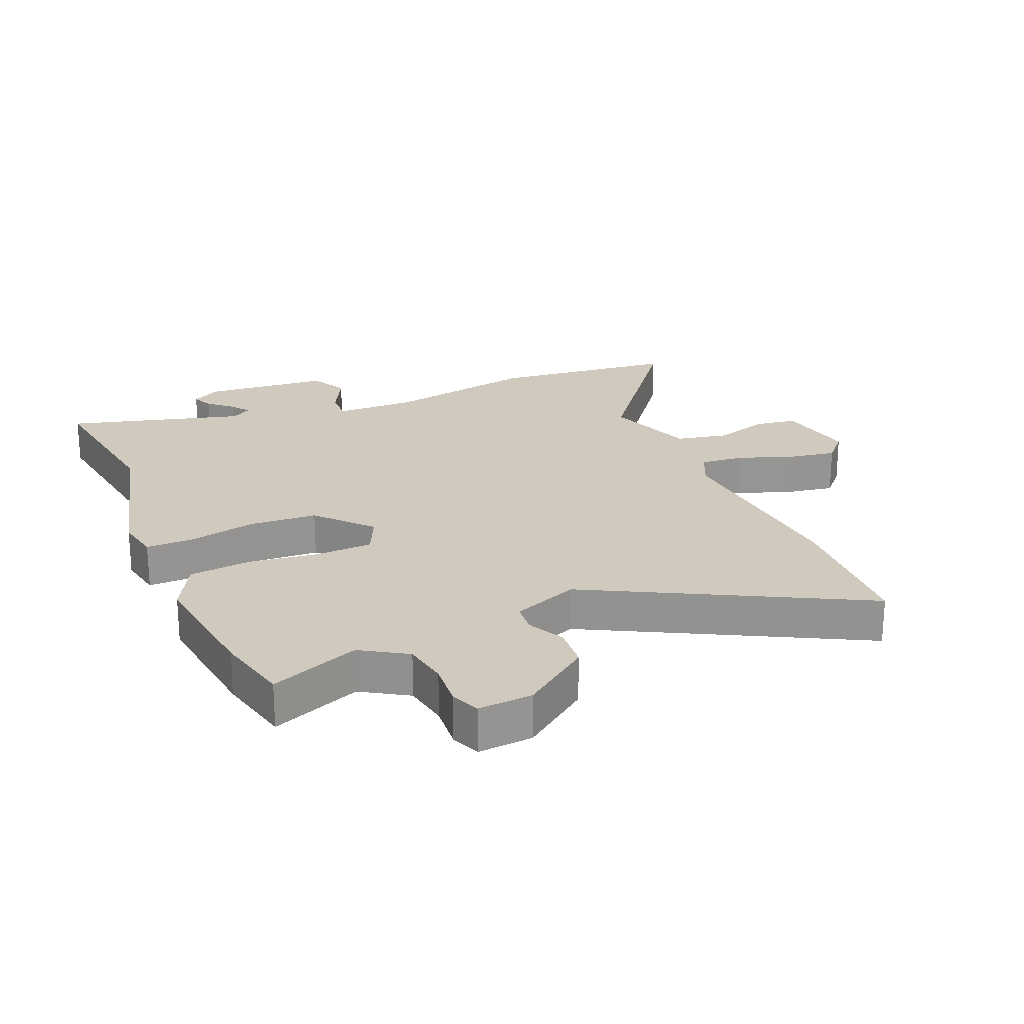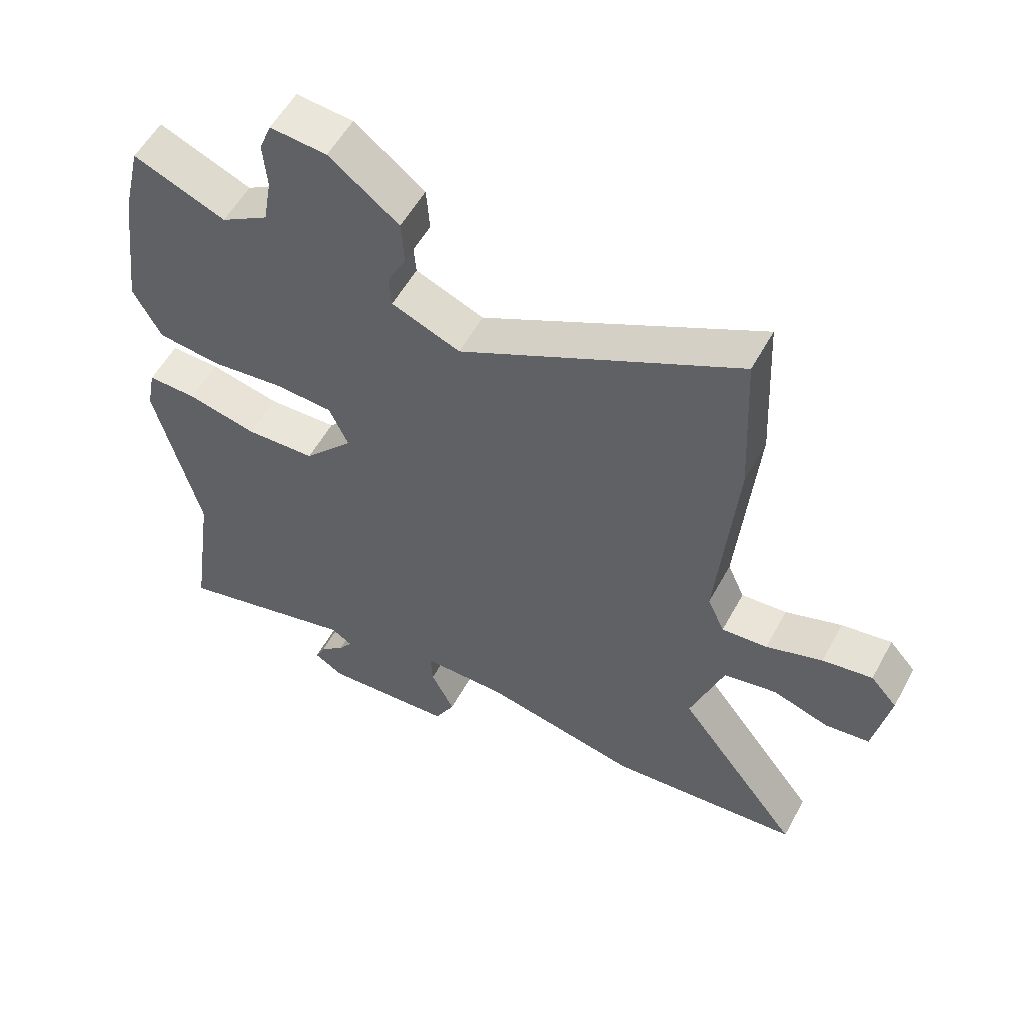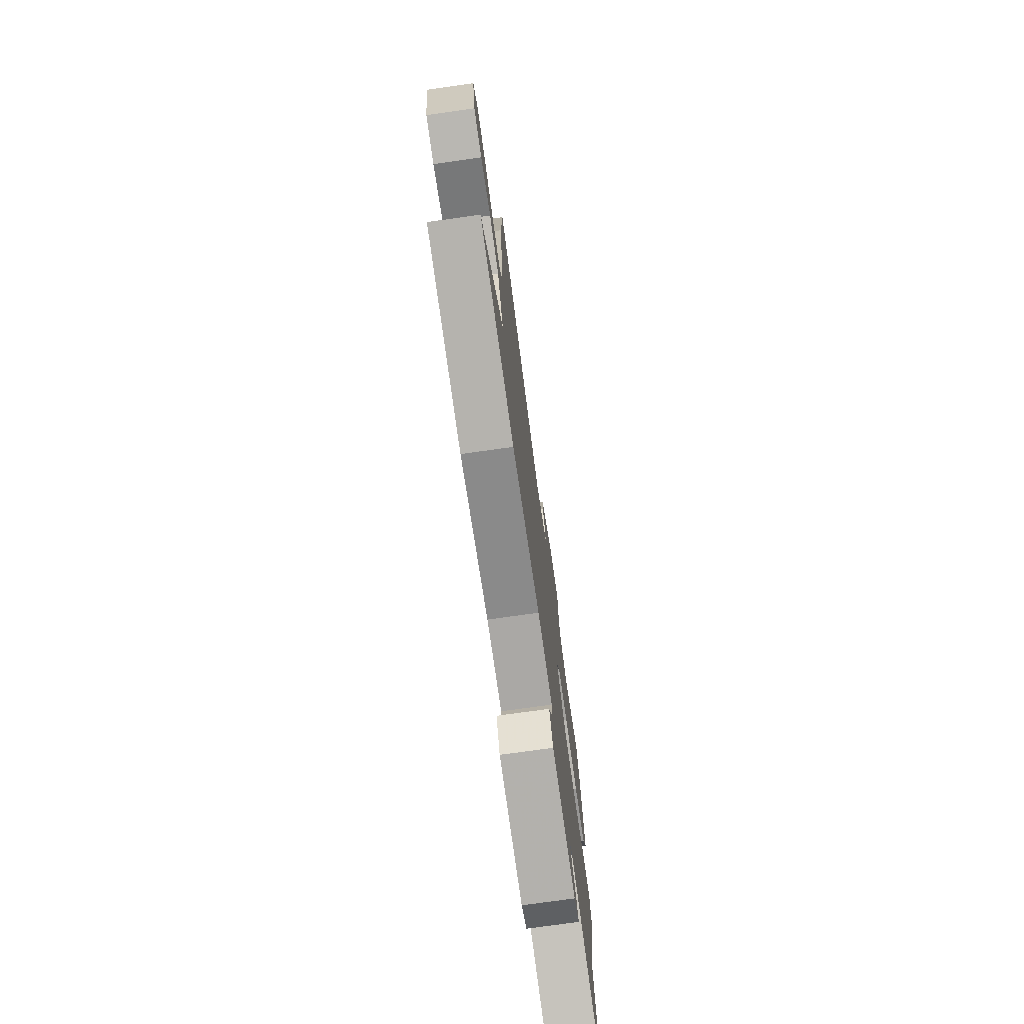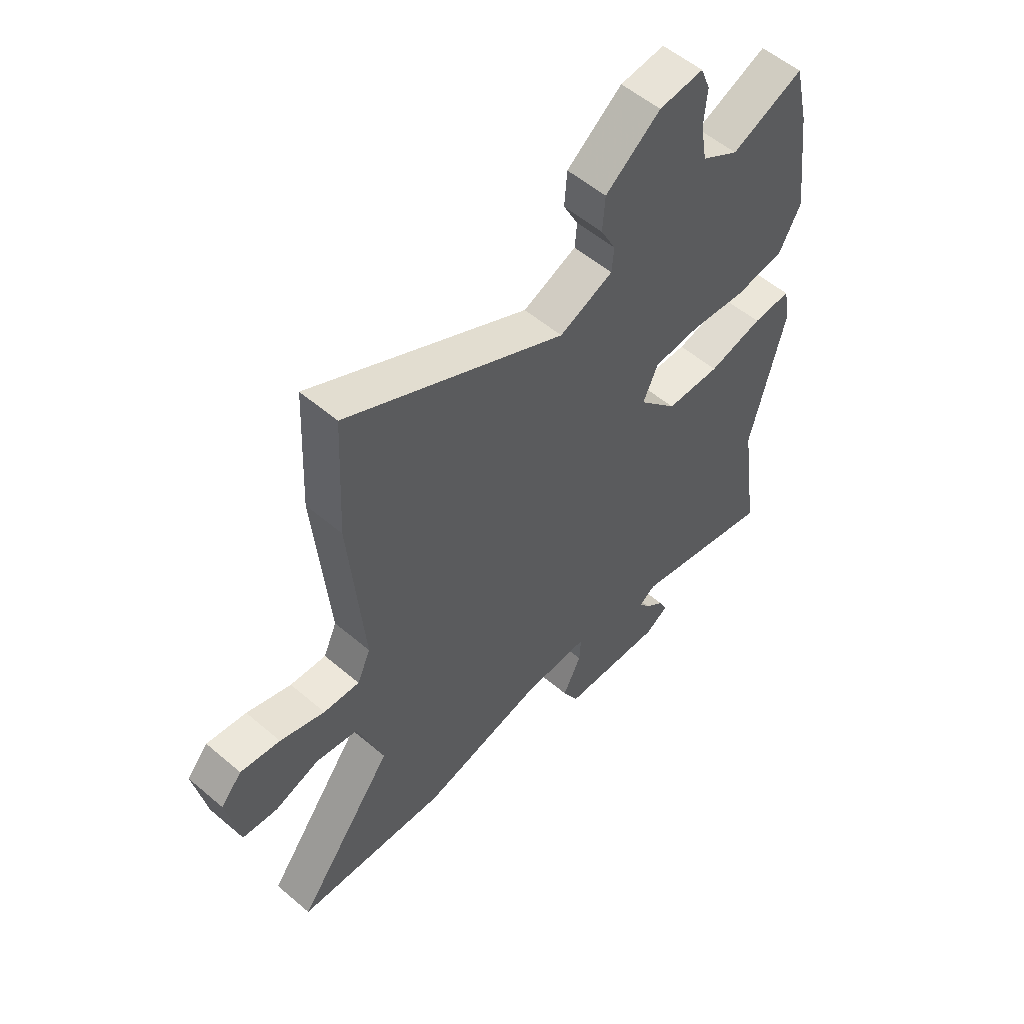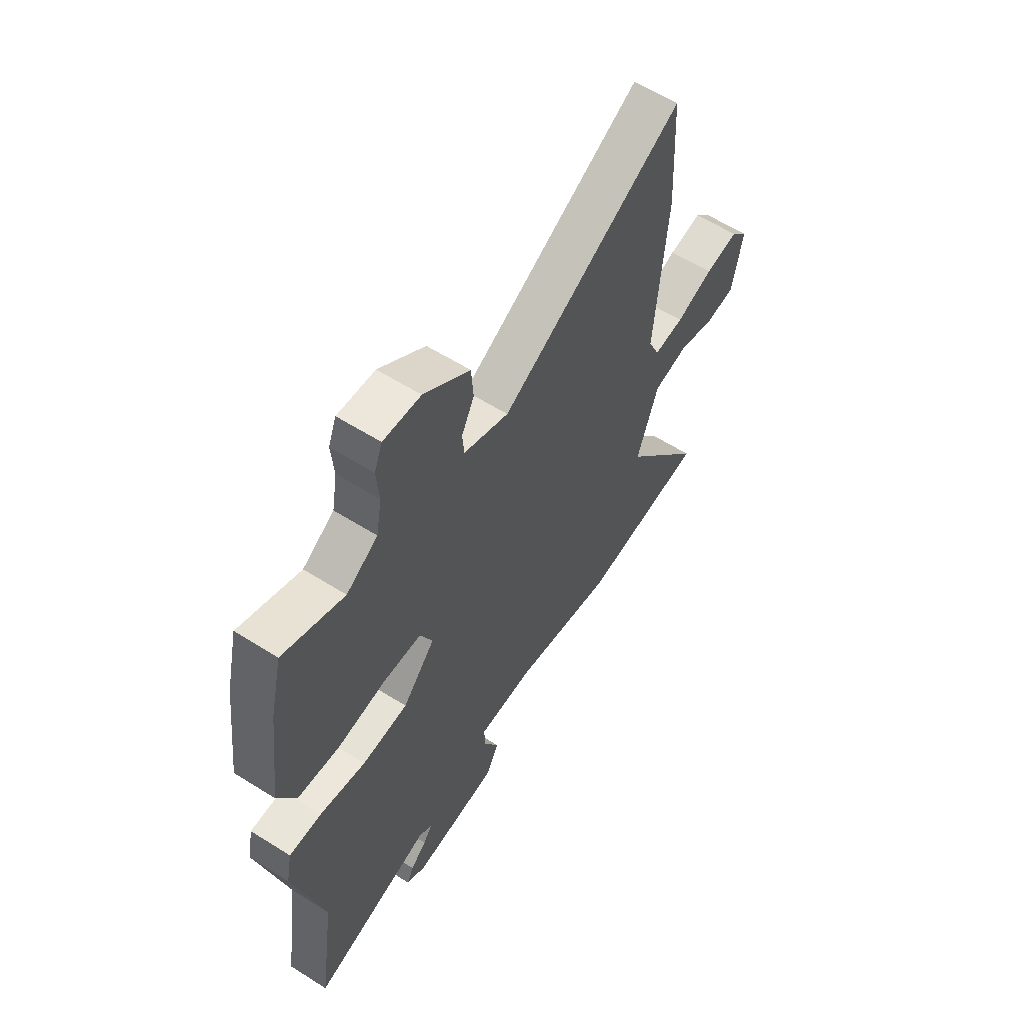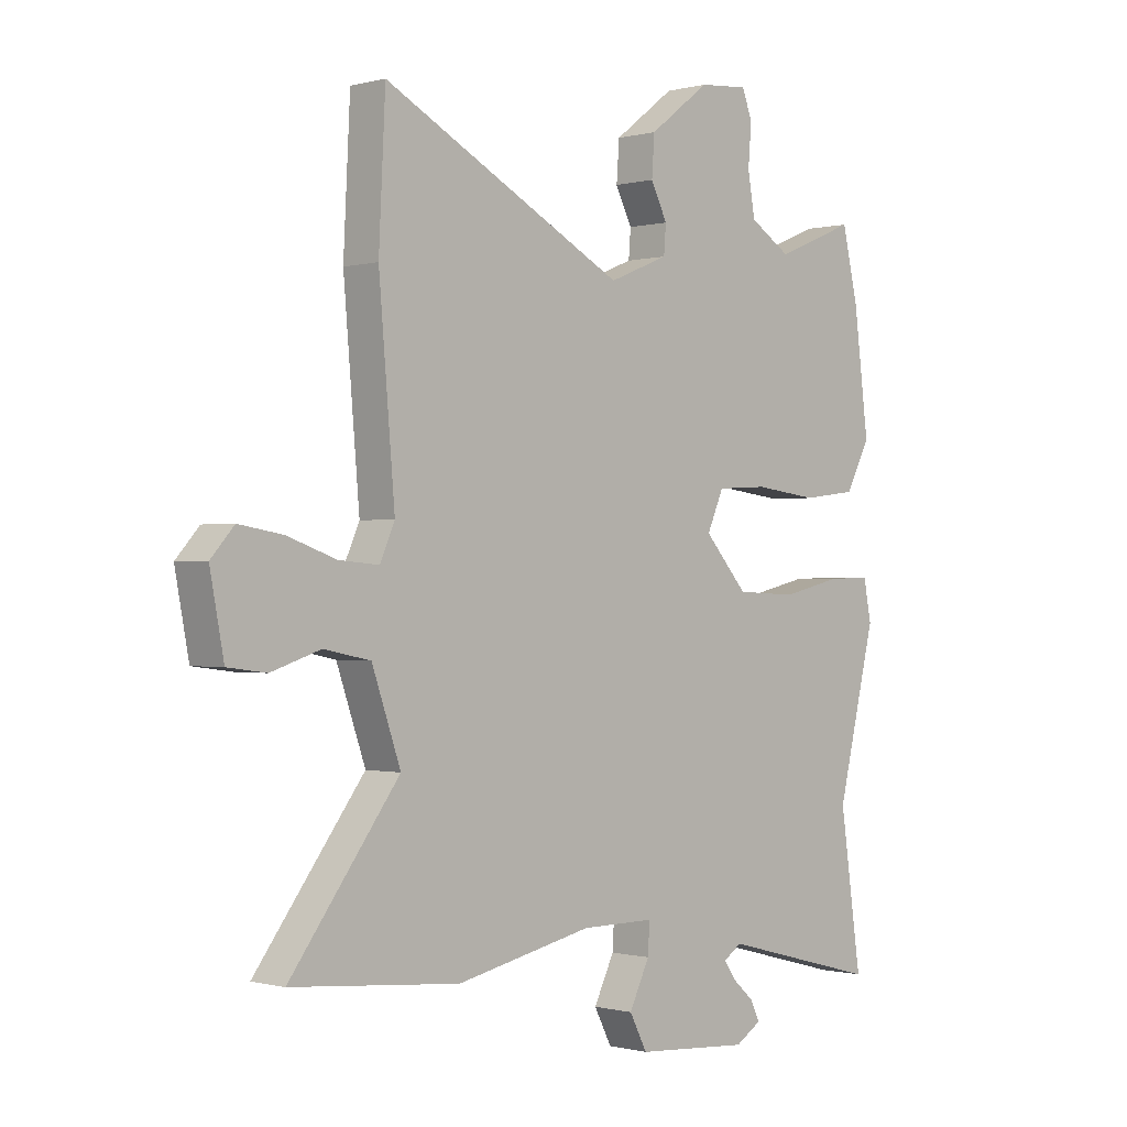
<metadata>
{"format":"obj","ext":"obj","renderer":"f3d","projection":"perspective","resolution":1024,"background":"white","views":[{"elev":22.9,"azim":-22.6,"up":"+Y"},{"elev":55.7,"azim":28.4,"up":"+Z"},{"elev":-75.1,"azim":98.0,"up":"+Z"},{"elev":55.1,"azim":131.9,"up":"+Z"},{"elev":60.0,"azim":-57.2,"up":"+Z"},{"elev":-0.5,"azim":134.1,"up":"+Z"}]}
</metadata>
<code>
v 0.491 0.07 0.687
v 0.503 0.07 0.445
v 0.474 0.07 0.109
v 0.501 0.07 0.049
v 0.573 0.07 0.055
v 0.662 0.07 0.086
v 0.741 0.07 0.099
v 0.783 0.07 0.052
v 0.758 0.07 -0.079
v 0.688 0.07 -0.088
v 0.599 0.07 -0.059
v 0.515 0.07 -0.076
v 0.463 0.07 -0.224
v 0.66 0.07 -0.485
v 0.356 0.07 -0.513
v 0.11 0.07 -0.461
v -0.023 0.07 -0.461
v -0.02 0.07 -0.515
v 0.017 0.07 -0.59
v -0.015 0.07 -0.651
v -0.221 0.07 -0.666
v -0.268 0.07 -0.637
v -0.252 0.07 -0.603
v -0.213 0.07 -0.568
v -0.191 0.07 -0.537
v -0.224 0.07 -0.515
v -0.513 0.07 -0.591
v -0.474 0.07 -0.322
v -0.544 0.07 -0.037
v -0.53 0.07 0.035
v -0.452 0.07 0.033
v -0.342 0.07 0.008
v -0.232 0.07 0.013
v -0.154 0.07 0.1
v -0.184 0.07 0.167
v -0.276 0.07 0.172
v -0.392 0.07 0.158
v -0.491 0.07 0.17
v -0.535 0.07 0.253
v -0.508 0.07 0.467
v -0.479 0.07 0.59
v -0.334 0.07 0.53
v -0.259 0.07 0.576
v -0.246 0.07 0.651
v -0.252 0.07 0.725
v -0.233 0.07 0.773
v -0.144 0.07 0.765
v -0.034 0.07 0.681
v -0.029 0.07 0.611
v -0.059 0.07 0.552
v -0.055 0.07 0.502
v 0.053 0.07 0.458
v 0.491 0 0.687
v 0.503 0 0.445
v 0.474 0 0.109
v 0.501 0 0.049
v 0.573 0 0.055
v 0.662 0 0.086
v 0.741 0 0.099
v 0.783 0 0.052
v 0.758 0 -0.079
v 0.688 0 -0.088
v 0.599 0 -0.059
v 0.515 0 -0.076
v 0.463 0 -0.224
v 0.66 0 -0.485
v 0.356 0 -0.513
v 0.11 0 -0.461
v -0.023 0 -0.461
v -0.02 0 -0.515
v 0.017 0 -0.59
v -0.015 0 -0.651
v -0.221 0 -0.666
v -0.268 0 -0.637
v -0.252 0 -0.603
v -0.213 0 -0.568
v -0.191 0 -0.537
v -0.224 0 -0.515
v -0.513 0 -0.591
v -0.474 0 -0.322
v -0.544 0 -0.037
v -0.53 0 0.035
v -0.452 0 0.033
v -0.342 0 0.008
v -0.232 0 0.013
v -0.154 0 0.1
v -0.184 0 0.167
v -0.276 0 0.172
v -0.392 0 0.158
v -0.491 0 0.17
v -0.535 0 0.253
v -0.508 0 0.467
v -0.479 0 0.59
v -0.334 0 0.53
v -0.259 0 0.576
v -0.246 0 0.651
v -0.252 0 0.725
v -0.233 0 0.773
v -0.144 0 0.765
v -0.034 0 0.681
v -0.029 0 0.611
v -0.059 0 0.552
v -0.055 0 0.502
v 0.053 0 0.458
f 48 49 50
f 47 48 50
f 46 47 50
f 45 46 50
f 44 45 50
f 43 44 50 51
f 42 43 51 52
f 40 41 42
f 39 40 42
f 38 39 42
f 37 38 42
f 36 37 42
f 35 36 42 52
f 30 31 32
f 29 30 32
f 28 29 32
f 28 32 33
f 27 28 33
f 26 27 33
f 25 26 33 34
f 22 23 24
f 21 22 24
f 20 21 24
f 19 20 24
f 18 19 24
f 17 18 24 25
f 13 14 15 16
f 12 13 16 17
f 9 10 11
f 8 9 11
f 7 8 11
f 6 7 11
f 5 6 11
f 4 5 11 12
f 17 25 34
f 12 17 34
f 4 12 34
f 3 4 34
f 34 35 52
f 3 34 52
f 2 3 52
f 1 2 52
f 102 101 100
f 102 100 99
f 102 99 98
f 102 98 97
f 102 97 96
f 103 102 96 95
f 104 103 95 94
f 94 93 92
f 94 92 91
f 94 91 90
f 94 90 89
f 94 89 88
f 104 94 88 87
f 84 83 82
f 84 82 81
f 84 81 80
f 85 84 80
f 85 80 79
f 85 79 78
f 86 85 78 77
f 76 75 74
f 76 74 73
f 76 73 72
f 76 72 71
f 76 71 70
f 77 76 70 69
f 68 67 66 65
f 69 68 65 64
f 63 62 61
f 63 61 60
f 63 60 59
f 63 59 58
f 63 58 57
f 64 63 57 56
f 86 77 69
f 86 69 64
f 86 64 56
f 86 56 55
f 104 87 86
f 104 86 55
f 104 55 54
f 104 54 53
f 1 53 54 2
f 2 54 55 3
f 3 55 56 4
f 4 56 57 5
f 5 57 58 6
f 6 58 59 7
f 7 59 60 8
f 8 60 61 9
f 9 61 62 10
f 10 62 63 11
f 11 63 64 12
f 12 64 65 13
f 13 65 66 14
f 14 66 67 15
f 15 67 68 16
f 16 68 69 17
f 17 69 70 18
f 18 70 71 19
f 19 71 72 20
f 20 72 73 21
f 21 73 74 22
f 22 74 75 23
f 23 75 76 24
f 24 76 77 25
f 25 77 78 26
f 26 78 79 27
f 27 79 80 28
f 28 80 81 29
f 29 81 82 30
f 30 82 83 31
f 31 83 84 32
f 32 84 85 33
f 33 85 86 34
f 34 86 87 35
f 35 87 88 36
f 36 88 89 37
f 37 89 90 38
f 38 90 91 39
f 39 91 92 40
f 40 92 93 41
f 41 93 94 42
f 42 94 95 43
f 43 95 96 44
f 44 96 97 45
f 45 97 98 46
f 46 98 99 47
f 47 99 100 48
f 48 100 101 49
f 49 101 102 50
f 50 102 103 51
f 51 103 104 52
f 52 104 53 1

</code>
